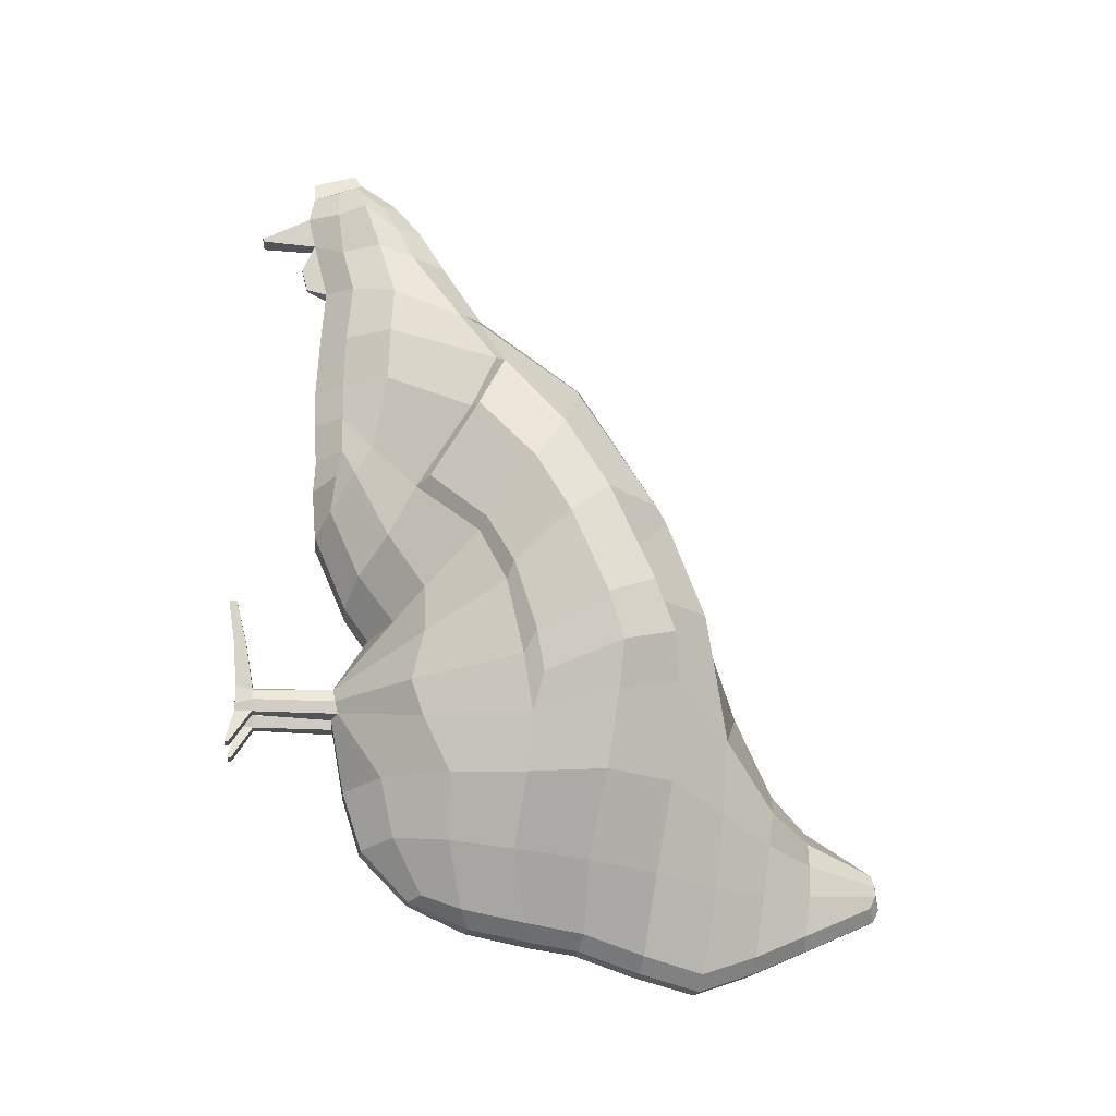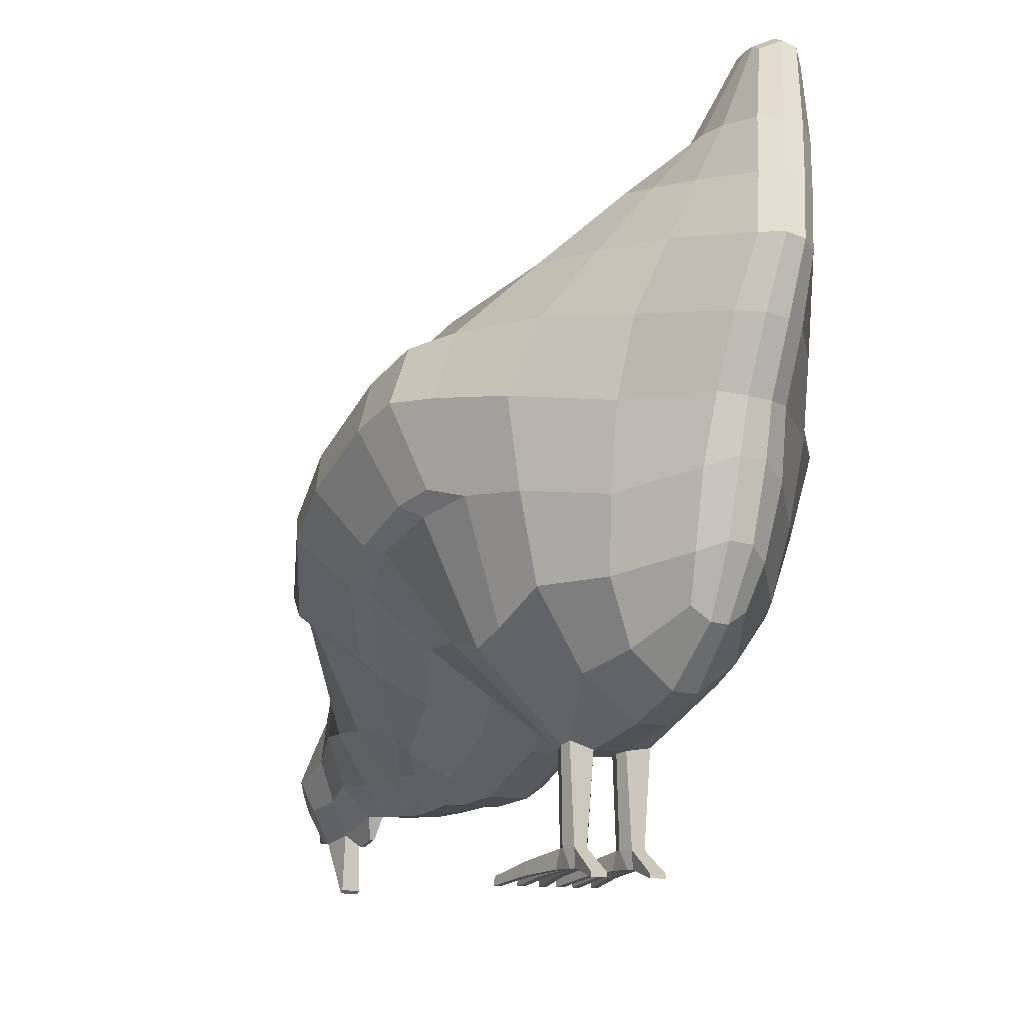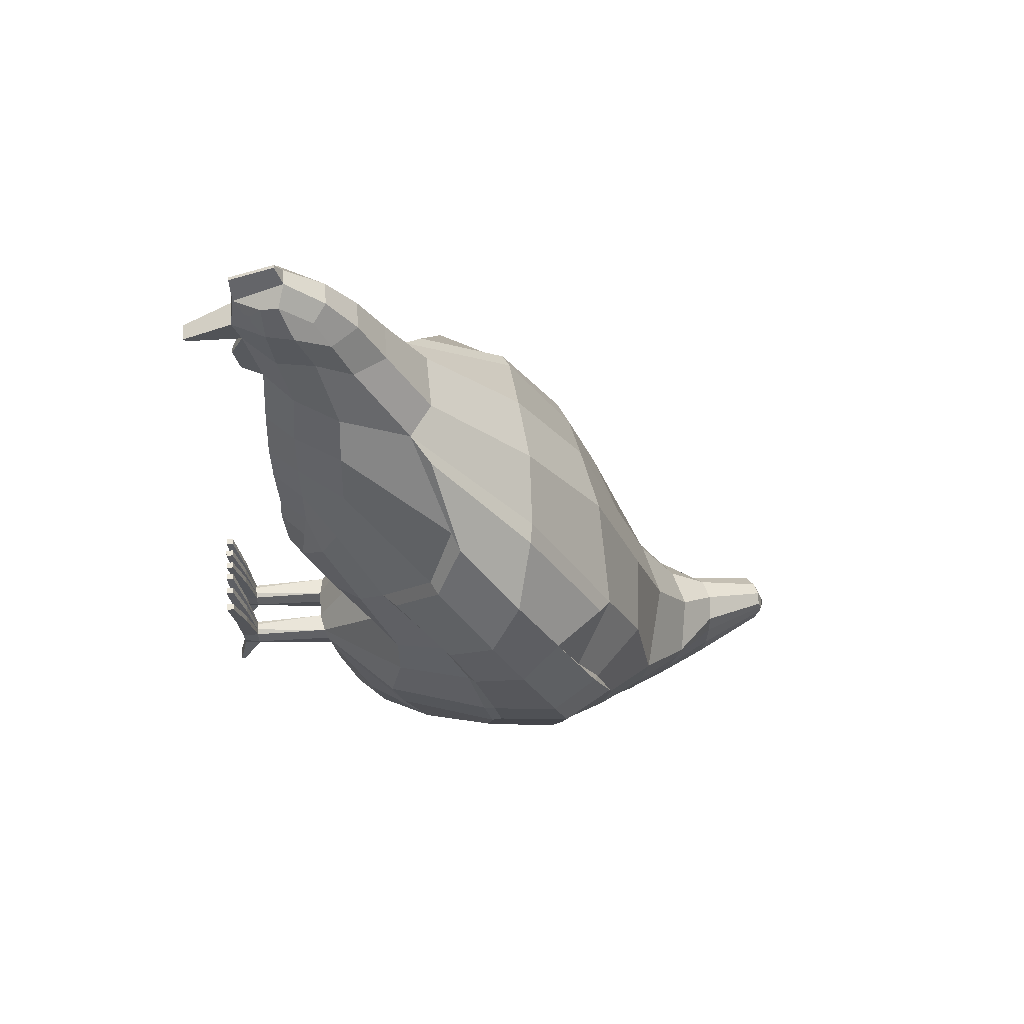
<metadata>
{"format":"obj","ext":"obj","renderer":"f3d","projection":"perspective","resolution":1024,"background":"white","views":[{"elev":-22.8,"azim":85.4,"up":"+Z"},{"elev":-10.5,"azim":154.3,"up":"+Y"},{"elev":55.9,"azim":85.3,"up":"+Z"}]}
</metadata>
<code>
o Chicken
v -0.2004 1.083 -0.6263
v -0.1714 0.4993 -0.5445
v -0.2247 0.8046 -0.5837
v -0.3046 1.102 -0.2596
v -0.09178 0.2548 -0.2187
v -0.3472 0.5494 0.4652
v -0.1869 0.3633 0.1854
v -0.2521 0.454 0.03257
v -0.4426 0.8433 -0.1893
v -0.255 0.451 -0.2795
v -0.05491 0.4613 -0.6469
v -0.09878 0.8289 -0.7262
v -0.206 1.346 -0.6053
v -0.2019 1.351 -0.4769
v -0.1827 1.349 -0.6951
v -0.222 1.54 -0.5819
v -0.3256 0.9744 0.1948
v -0.08813 0.2482 -0.1615
v -0.2495 0.4544 -0.07843
v -0.1378 0.3629 0.8858
v -0.1167 0.2197 0.292
v -0.1744 0.3536 0.618
v -0.1578 0.2707 0.3701
v -0.08783 0.2576 0.9139
v -0.1187 0.234 0.3792
v -0.09024 0.2431 0.6293
v -0.1174 0.2461 0.4475
v -0.06653 0.326 1.169
v -0.06354 0.2515 1.226
v -0.04652 0.1833 1.184
v -0.08516 0.2278 1.031
v -0.09177 0.3204 1.044
v -0.0948 0.4066 1.007
v -0.09921 0.2804 1.154
v -0.08254 0.3622 1.101
v 0.08216 1.146 -0.6255
v 0.1125 0.2993 0.1142
v 0.1655 0.5264 -0.5443
v 0.1696 0.8429 -0.5836
v 0.2496 0.817 0.5582
v 0.1928 1.165 -0.3037
v 0.3422 0.5539 0.4651
v 0.2032 0.3667 0.1858
v 0.2623 0.4554 0.03273
v 0.3836 0.8949 -0.2471
v 0.2613 0.4593 -0.2804
v 0.000767 1.121 -0.8044
v 0.05762 0.467 -0.6455
v -0.04786 1.388 -0.6045
v -0.0512 1.39 -0.4762
v -0.06896 1.379 -0.6945
v -0.1254 1.556 -0.5319
v 0.2764 1.023 0.2021
v 0.08008 0.2489 -0.164
v 0.2681 0.4577 -0.07956
v 0.1379 0.3629 0.8858
v 0.1745 0.3532 0.6179
v 0.1627 0.2817 0.3639
v 0.1126 0.2357 0.3772
v 0.0667 0.326 1.169
v 0.0637 0.2515 1.226
v 0.06576 0.2278 1.031
v 0.09194 0.3204 1.044
v 0.09496 0.4066 1.007
v 0.05092 0.1843 1.168
v 0.09937 0.2804 1.154
v 0.004239 0.249 1.298
v -0.00401 0.249 1.298
v -0.05079 0.1825 0.4364
v 0.04771 0.1825 0.4364
v 0.04124 0.178 0.3623
v -0.04529 0.1778 0.3631
v -0.005111 0.1224 1.009
v 0.00534 0.1224 1.009
v 0.005186 0.1371 0.9501
v -0.004958 0.1371 0.9501
v 0.03275 0.3249 -0.02183
v 0.0176 0.1879 0.9315
v -0.01738 0.1879 0.9315
v -0.04839 0.4857 1.003
v 0.03702 0.4254 1.109
v -0.03679 0.4254 1.109
v 0.03484 0.1878 0.2446
v 0.04209 0.167 1.169
v -0.04189 0.167 1.169
v -0.07712 1.109 -0.8374
v -0.03797 1.118 -0.8372
v -0.1488 1.373 -0.7232
v 0.014 1.213 -0.1913
v 0.0725 1.01 0.3543
v -0.1235 0.982 0.3282
v -0.103 1.393 -0.4355
v -0.03651 0.2468 -0.2237
v -0.1598 1.558 -0.527
v 0.03346 0.2396 -0.1604
v -0.1934 1.555 -0.6362
v -0.0329 0.5722 -0.7133
v 0.01686 0.5767 -0.7132
v -0.002586 0.8326 -0.7556
v -0.05086 0.8278 -0.7556
v 0.02203 0.4386 -0.6547
v -0.02118 0.01829 1.087
v 0.02141 0.01829 1.087
v 0.02114 0.02515 1.079
v -0.02091 0.02515 1.079
v 0.004195 0.1428 1.265
v -0.003967 0.1428 1.265
v -0.225 0.9559 -0.6055
v -0.3081 0.612 0.6163
v -0.3982 0.9792 -0.1485
v -0.4249 0.8884 0.117
v -0.1617 0.3581 0.7605
v 0.1448 1 -0.6053
v 0.3006 0.6129 0.6177
v 0.3197 1.039 -0.2054
v 0.03132 0.982 -0.7712
v 0.3922 0.9315 0.09009
v 0.1614 0.3569 0.7604
v -0.03159 0.1785 0.7804
v 0.03137 0.1785 0.7804
v -0.0617 0.9694 -0.8025
v -0.2025 0.6402 -0.5633
v -0.3369 0.5673 0.1456
v -0.2426 0.4263 0.2885
v -0.3581 0.6708 -0.254
v -0.09962 0.6924 -0.7067
v -0.3645 0.6266 0.01854
v -0.1677 0.3226 0.4324
v 0.1727 0.6735 -0.5634
v 0.348 0.576 0.144
v 0.2604 0.4296 0.288
v 0.337 0.7033 -0.2906
v 0.3695 0.6401 0.01483
v 0.1646 0.3226 0.4323
v -0.0464 0.7214 -0.7404
v 0.3379 0.6321 0.594
v 0.1945 0.5753 0.7671
v 0.3725 1.025 -0.102
v 0.43 0.9014 -0.1456
v 0.292 0.8089 0.5372
v 0.4038 0.7717 0.4068
v 0.4485 0.701 0.2906
v 0.3014 0.4619 0.2988
v 0.376 0.5709 0.4593
v 0.4638 0.7797 0.1519
v 0.3182 0.993 0.2304
v 0.4187 0.8722 0.2363
v 0.3815 0.5919 0.164
v 0.3788 0.7259 -0.2093
v 0.401 0.6554 0.04807
v -0.3458 0.6251 0.5913
v -0.1996 0.5727 0.7624
v -0.4395 0.9617 -0.03232
v -0.4845 0.845 -0.07545
v -0.3106 0.787 0.5289
v -0.4182 0.7474 0.4141
v -0.457 0.6776 0.3006
v -0.2864 0.4533 0.3018
v -0.3809 0.5619 0.4591
v -0.4775 0.7488 0.1692
v -0.3594 0.9428 0.2366
v -0.4411 0.8326 0.2571
v -0.3715 0.5789 0.1696
v -0.3978 0.6951 -0.1576
v -0.3994 0.6376 0.05849
v 0.08303 0.0212 -0.1591
v 0.0494 0.0212 -0.2168
v 0.03233 0.0212 -0.1591
v -0.07565 0.0212 -0.2168
v -0.08913 0.0212 -0.1591
v -0.05262 0.0212 -0.2168
v -0.03892 0.0212 -0.1591
v -0.07795 0.05866 -0.2176
v -0.05032 0.05866 -0.2181
v -0.08412 0.05866 -0.1658
v -0.04395 0.05866 -0.1656
v 0.03758 0.06088 -0.1658
v 0.047 0.06088 -0.2185
v 0.07351 0.06088 -0.2185
v 0.07776 0.06088 -0.1665
v -0.06343 0.3249 -0.02126
v -0.1606 0.3894 -0.01184
v -0.05278 0.1873 0.2444
v -0.05073 0.1843 1.168
v -0.07371 0.5816 0.839
v -0.145 0.5305 0.8167
v -0.0137 0.323 -0.5394
v -0.1025 0.384 -0.5276
v -0.1935 1.549 -0.5272
v -0.2222 1.53 -0.5324
v -0.03993 0.2399 -0.1605
v -0.02046 0.2669 1.259
v -0.1222 0.3004 0.117
v -0.05825 0.266 0.06402
v -0.03042 0.1722 0.6378
v -0.01707 0.1527 1.072
v -0.2702 0.8022 0.5393
v -0.1046 0.8118 0.5942
v -0.1141 1.097 -0.8048
v -0.0391 0.1695 1.184
v -0.1407 1.181 -0.197
v -0.1576 1.379 -0.4358
v -0.02948 0.357 1.193
v -0.1976 1.57 -0.6047
v -0.218 1.525 -0.6118
v -0.07711 0.5468 -0.6783
v -0.0136 0.4357 -0.6547
v -0.1082 0.9644 -0.7715
v -0.09343 0.2462 0.7686
v -0.1079 0.246 0.5395
v -0.0375 0.1746 0.5447
v -0.05566 0.0212 -0.1591
v -0.0724 0.0212 -0.1591
v -0.05566 0.05866 -0.1592
v -0.0724 0.05866 -0.1593
v 0.02069 0.2669 1.259
v 0.1116 0.2466 0.447
v 0.02573 0.2662 0.06429
v 0.03065 0.1722 0.6378
v 0.0904 0.2428 0.6291
v 0.0173 0.1527 1.072
v 0.04862 0.4857 1.003
v 0.07966 0.8247 0.6118
v 0.03931 0.1695 1.184
v 0.04671 0.1833 1.184
v 0.02971 0.357 1.193
v 0.0341 0.2464 -0.2237
v 0.0852 0.2623 -0.2237
v -0.1658 1.578 -0.6046
v -0.1301 1.564 -0.5814
v -0.1616 1.563 -0.636
v -0.126 1.55 -0.6114
v 0.06439 0.5593 -0.6782
v 0.1454 0.3852 -0.01319
v 0.088 0.2576 0.9139
v 0.08271 0.3622 1.101
v 0.1093 0.2254 0.2811
v 0.1448 0.5292 0.8172
v 0.07187 0.5842 0.8378
v -0.1095 1.383 -0.723
v 0.1155 0.3995 -0.5275
v 0.03686 0.3265 -0.5393
v 0.04385 0.8433 -0.7261
v 0.09316 0.2462 0.7686
v -0.01434 0.9755 -0.8024
v 0.006907 0.7263 -0.7404
v 0.06266 0.7069 -0.7066
v 0.03737 0.1746 0.5447
v 0.1073 0.2457 0.5391
v 0.07173 0.0212 -0.2168
v 0.06613 0.0212 -0.1591
v 0.04923 0.0212 -0.1591
v 0.06581 0.06088 -0.1597
v 0.04907 0.06088 -0.1594
v -0.09592 -0.003035 0.04265
v -0.1127 -0.003035 0.04265
v -0.1127 0.01402 0.04243
v -0.09592 0.01402 0.04251
v -0.05585 -0.003111 0.04371
v -0.07259 -0.003111 0.04371
v -0.05585 0.01395 0.04364
v -0.07259 0.01395 0.04356
v -0.01766 0.01387 0.04112
v -0.01766 -0.003191 0.04112
v -0.0344 -0.003191 0.04112
v -0.0344 0.01387 0.04105
v 0.02036 -0.003137 0.04112
v 0.00346 -0.003137 0.04112
v 0.00346 0.01494 0.04112
v 0.0202 0.01494 0.04085
v 0.06684 -0.002815 0.04284
v 0.04994 -0.002815 0.04284
v 0.06653 0.01526 0.04229
v 0.04978 0.01526 0.04256
v 0.1183 -0.00255 0.04136
v 0.1178 0.01552 0.04054
v 0.1014 -0.00255 0.04136
v 0.1011 0.01552 0.04081
v -0.08182 0.01078 -0.2937
v -0.08182 0.001929 -0.2943
v -0.04727 0.001929 -0.2943
v -0.04727 0.01078 -0.2943
v 0.04377 0.002104 -0.2945
v 0.04376 0.01148 -0.2945
v 0.07691 0.01148 -0.2945
v 0.07726 0.002104 -0.2945
v -0.3204 1.05 0.008017
v -0.09642 0.2515 -0.1897
v -0.2502 0.4251 -0.196
v 0.2401 1.114 -0.01235
v 0.2668 0.4304 -0.1974
v 0.04966 1.134 0.03074
v 0.3701 0.9889 -0.02285
v -0.4219 0.9372 0.01875
v 0.3657 0.6808 -0.164
v -0.3739 0.6587 -0.138
v 0.4514 0.8659 -0.04051
v 0.4021 0.9765 0.0144
v 0.3972 0.7079 -0.1151
v -0.4867 0.8157 0.01597
v -0.4471 0.9199 0.06594
v -0.4078 0.6834 -0.07527
v -0.07758 0.0212 -0.2003
v -0.09104 0.05866 -0.1916
v 0.08542 0.06088 -0.1925
v 0.08863 0.2556 -0.1941
v -0.1379 1.097 0.01832
v 0.07306 0.0212 -0.2003
v 0.04642 0.0212 -0.2003
v -0.05063 0.0212 -0.2003
v -0.03714 0.05866 -0.1921
v 0.03269 0.06088 -0.1921
v -0.03175 0.2434 -0.1923
v 0.02756 0.243 -0.1919
v 0.09779 0.04185 -0.06298
v 0.08345 0.04185 -0.05944
v 0.08377 0.01297 -0.05889
v 0.1007 0.01297 -0.05889
v 0.04958 0.01284 -0.05815
v 0.06649 0.01284 -0.05815
v 0.04943 0.04172 -0.05842
v 0.06617 0.04172 -0.0587
v 0.03479 0.01268 -0.05901
v 0.03464 0.04156 -0.05928
v 0.02052 0.04156 -0.06236
v 0.01789 0.01268 -0.05901
v -0.03081 0.03991 -0.06224
v -0.04503 0.03991 -0.05908
v -0.02829 0.01265 -0.05901
v -0.04503 0.01265 -0.05901
v -0.07249 0.03995 -0.05786
v -0.07249 0.01269 -0.05771
v -0.05575 0.03995 -0.05779
v -0.05575 0.01269 -0.05771
v -0.08416 0.01273 -0.05824
v -0.08416 0.03999 -0.05839
v -0.1009 0.01273 -0.05824
v -0.09839 0.03999 -0.06167
v -0.2627 1.097 -0.4482
v -0.2451 0.4969 -0.4037
v -0.3615 0.8205 -0.3882
v -0.2101 1.347 -0.5315
v 0.1454 1.157 -0.4651
v 0.2444 0.5227 -0.4067
v 0.3056 0.8736 -0.4099
v -0.04559 1.391 -0.5306
v 0.2404 1.029 -0.4163
v -0.325 0.9711 -0.3954
v 0.2829 0.6963 -0.4141
v -0.3076 0.6584 -0.3982
v -0.1969 1.565 -0.5692
v 0.03497 0.2804 -0.4006
v 0.1445 0.3678 -0.3948
v -0.1409 0.3614 -0.3939
v -0.2229 1.539 -0.5572
v -0.1292 1.564 -0.5567
v -0.1645 1.574 -0.569
v -0.0303 0.2795 -0.4005
v -0.202 1.213 -0.6158
v -0.2513 1.217 -0.416
v 0.01772 1.269 -0.6149
v -0.03207 1.251 -0.7554
v 0.07075 1.286 -0.4355
v -0.04684 1.306 -0.3623
v -0.1109 1.241 -0.7863
v -0.1514 1.282 -0.3651
v -0.1465 1.223 -0.756
v -0.07163 1.251 -0.7861
v 0.04996 1.28 -0.5104
v -0.2341 1.213 -0.5062
v 0.02004 0.1466 1.211
v 0.05362 0.2089 1.213
v 0.03266 0.1352 1.143
v 0.0727 0.2135 1.139
v -0.05346 0.2089 1.213
v -0.07254 0.2135 1.139
v -0.01981 0.1466 1.211
v -0.03243 0.1352 1.143
f 354 5 10 340
f 289 10 5 288
f 350 125 9 341
f 124 123 8 7
f 348 110 4 339
f 111 162 161 17
f 7 8 182 193
f 109 151 159 6
f 296 125 10 289
f 188 2 206 11
f 108 1 199 208
f 122 3 12 126
f 367 359 13 15
f 370 360 14 342
f 15 13 16 205
f 342 14 190 355
f 123 127 19 8
f 186 152 151 109
f 8 19 18 182
f 124 7 23 128
f 7 193 21 23
f 109 6 22 112
f 128 23 27 210
f 23 21 25 27
f 112 22 26 209
f 34 376 375 29
f 35 34 29 28
f 186 20 32 33
f 20 24 31 32
f 33 32 34 35
f 32 31 376 34
f 353 344 46 228
f 291 306 228 46
f 349 345 45 132
f 131 43 44 130
f 347 343 41 115
f 133 150 148 130
f 43 37 234 44
f 131 143 144 42
f 295 291 46 132
f 241 48 233 38
f 113 116 47 36
f 129 247 243 39
f 362 51 49 361
f 369 346 50 363
f 51 232 230 49
f 346 356 52 50
f 130 44 55 133
f 130 148 143 131
f 44 234 54 55
f 131 134 58 43
f 43 58 237 37
f 114 118 57 42
f 134 249 217 58
f 58 217 59 237
f 118 244 220 57
f 66 61 372 374
f 236 60 61 66
f 238 64 63 56
f 56 63 62 235
f 64 236 66 63
f 63 66 374 62
f 119 120 78 79
f 207 101 242 187
f 198 223 90 91
f 202 92 94 189
f 105 104 103 102
f 194 218 83 183
f 97 98 101 207
f 80 222 239 185
f 96 231 240 88
f 121 245 99 100
f 135 246 98 97
f 204 229 231 96
f 191 95 77 181
f 203 226 81 82
f 351 357 229 204
f 358 352 227 93
f 192 216 226 203
f 366 364 92 202
f 307 292 89 201
f 365 368 87 86
f 185 239 223 198
f 378 373 371 377
f 183 83 71 72
f 82 81 222 80
f 211 248 219 195
f 181 77 218 194
f 72 71 70 69
f 86 87 245 121
f 195 219 120 119
f 56 235 244 118
f 238 56 118 114
f 293 298 138 115
f 39 243 116 113
f 290 293 115 41
f 53 146 147 117
f 345 347 115 45
f 20 112 209 24
f 186 109 112 20
f 123 163 165 127
f 3 108 208 12
f 287 4 110 294
f 197 155 152 186
f 341 9 110 348
f 69 70 248 211
f 100 99 246 135
f 57 220 249 134
f 42 57 134 131
f 42 144 136 114
f 38 233 247 129
f 295 299 150 133
f 114 136 137 238
f 344 349 132 46
f 22 128 210 26
f 6 124 128 22
f 17 161 155 197
f 2 122 126 206
f 124 158 163 123
f 294 301 162 111
f 340 10 125 350
f 313 314 95 191
f 136 144 142 141
f 298 297 139 138
f 141 142 145 147
f 140 141 147 146
f 137 136 141 140
f 142 148 150 145
f 297 299 149 139
f 144 143 148 142
f 115 138 139 45
f 45 139 149 132
f 40 140 146 53
f 238 137 140 40
f 151 156 157 159
f 301 153 154 300
f 156 162 160 157
f 155 161 162 156
f 152 155 156 151
f 157 160 165 163
f 300 154 164 302
f 159 157 163 158
f 296 302 164 125
f 125 164 154 9
f 6 159 158 124
f 9 154 153 110
f 375 377 192 29
f 12 100 135 126
f 27 69 211 210
f 26 195 119 209
f 199 86 121 208
f 25 72 69 27
f 182 181 194 193
f 210 211 195 26
f 35 82 80 33
f 21 183 72 25
f 186 185 198 197
f 367 365 86 199
f 287 307 201 4
f 360 366 202 14
f 29 192 203 28
f 354 358 93 5
f 355 351 204 16
f 28 203 82 35
f 18 191 181 182
f 16 204 96 205
f 126 135 97 206
f 208 121 100 12
f 205 96 88 15
f 33 80 185 186
f 206 97 207 11
f 193 194 183 21
f 14 202 189 190
f 197 198 91 17
f 11 207 187 188
f 209 119 79 24
f 31 24 79 196
f 31 196 378 376
f 372 61 216 371
f 70 217 249 248
f 99 243 247 246
f 87 47 116 245
f 219 220 244 120
f 120 244 235 78
f 101 48 241 242
f 223 40 53 90
f 62 374 373 221
f 92 50 52 94
f 218 37 237 83
f 98 233 48 101
f 222 64 238 239
f 231 232 51 240
f 245 116 243 99
f 246 247 233 98
f 229 230 232 231
f 95 54 234 77
f 226 60 236 81
f 357 356 230 229
f 352 353 228 227
f 216 61 60 226
f 364 363 50 92
f 292 290 41 89
f 368 362 47 87
f 239 238 40 223
f 83 237 59 71
f 81 236 64 222
f 235 62 221 78
f 248 249 220 219
f 77 234 37 218
f 71 59 217 70
f 90 53 290 292
f 17 91 307 287
f 127 165 302 296
f 160 300 302 165
f 162 301 300 160
f 145 150 299 297
f 147 145 297 298
f 110 153 301 294
f 132 149 299 295
f 17 287 294 111
f 53 117 293 290
f 117 147 298 293
f 91 90 292 307
f 133 55 291 295
f 55 54 306 291
f 127 296 289 19
f 19 289 288 18
f 93 227 314 313
f 242 241 353 352
f 94 52 356 357
f 190 189 351 355
f 188 187 358 354
f 2 340 350 122
f 38 129 349 344
f 3 341 348 108
f 39 113 347 345
f 187 242 352 358
f 189 94 357 351
f 49 230 356 346
f 361 49 346 369
f 113 36 343 347
f 129 39 345 349
f 241 38 344 353
f 13 342 355 16
f 359 370 342 13
f 108 348 339 1
f 122 350 341 3
f 188 354 340 2
f 1 339 370 359
f 36 361 369 343
f 240 51 362 368
f 89 41 363 364
f 4 201 366 360
f 15 88 365 367
f 88 240 368 365
f 201 89 364 366
f 343 369 363 41
f 47 362 361 36
f 339 4 360 370
f 199 1 359 367
f 225 372 371 224
f 65 374 372 225
f 224 371 373 84
f 84 373 374 65
f 30 375 376 184
f 85 378 377 200
f 184 376 378 85
f 200 377 375 30
f 196 105 102 378
f 221 373 103 104
f 102 103 373 378
f 196 221 104 105
f 312 309 168 177
f 305 308 250 179
f 316 278 276 315
f 252 168 309 167
f 304 303 170 175
f 328 266 263 327
f 311 310 171 174
f 171 310 172 212
f 313 311 174 93
f 191 214 176
f 288 304 175 18
f 54 253 180
f 306 305 179 228
f 314 312 177 95
f 93 174 173 5
f 18 175 215
f 18 215 214 191
f 169 213 170 303
f 169 171 212 213
f 336 258 255 335
f 332 260 262 331
f 173 279 280 169
f 228 179 178 227
f 95 177 254
f 95 254 253 54
f 166 251 250 308
f 251 252 167 250
f 324 270 267 323
f 320 271 272 319
f 167 283 286 250
f 257 256 255 258
f 335 255 256 337
f 338 257 258 336
f 337 256 257 338
f 262 260 259 261
f 331 262 261 333
f 334 259 260 332
f 333 261 259 334
f 266 265 264 263
f 327 263 264 329
f 329 264 265 330
f 330 265 266 328
f 269 268 267 270
f 325 269 270 324
f 326 268 269 325
f 323 267 268 326
f 274 272 271 273
f 319 272 274 321
f 322 273 271 320
f 321 274 273 322
f 278 277 275 276
f 318 275 277 317
f 317 277 278 316
f 315 276 275 318
f 282 281 280 279
f 285 286 283 284
f 178 284 283 167
f 169 280 281 171
f 171 281 282 174
f 179 285 284 178
f 174 282 279 173
f 250 286 285 179
f 54 180 305 306
f 5 173 304 288
f 173 169 303 304
f 180 166 308 305
f 227 178 312 314
f 191 176 311 313
f 176 172 310 311
f 178 167 309 312
f 180 315 318 166
f 251 317 316 253
f 166 318 317 251
f 253 316 315 180
f 254 321 322 253
f 253 322 320 251
f 252 319 321 254
f 251 320 319 252
f 252 323 326 168
f 168 326 325 177
f 177 325 324 254
f 254 324 323 252
f 212 330 328 214
f 172 329 330 212
f 176 327 329 172
f 214 328 327 176
f 214 333 334 212
f 212 334 332 213
f 215 331 333 214
f 213 332 331 215
f 170 337 338 175
f 175 338 336 215
f 213 335 337 170
f 215 336 335 213
f 79 76 73 196
f 78 221 74 75
f 377 371 106 107
f 107 106 67 68
f 73 74 221 196
f 79 78 75 76
f 76 75 74 73
f 68 67 216 192
f 106 371 216 67
f 107 68 192 377
f 184 85 200 30
f 65 225 224 84
l 374 376

</code>
